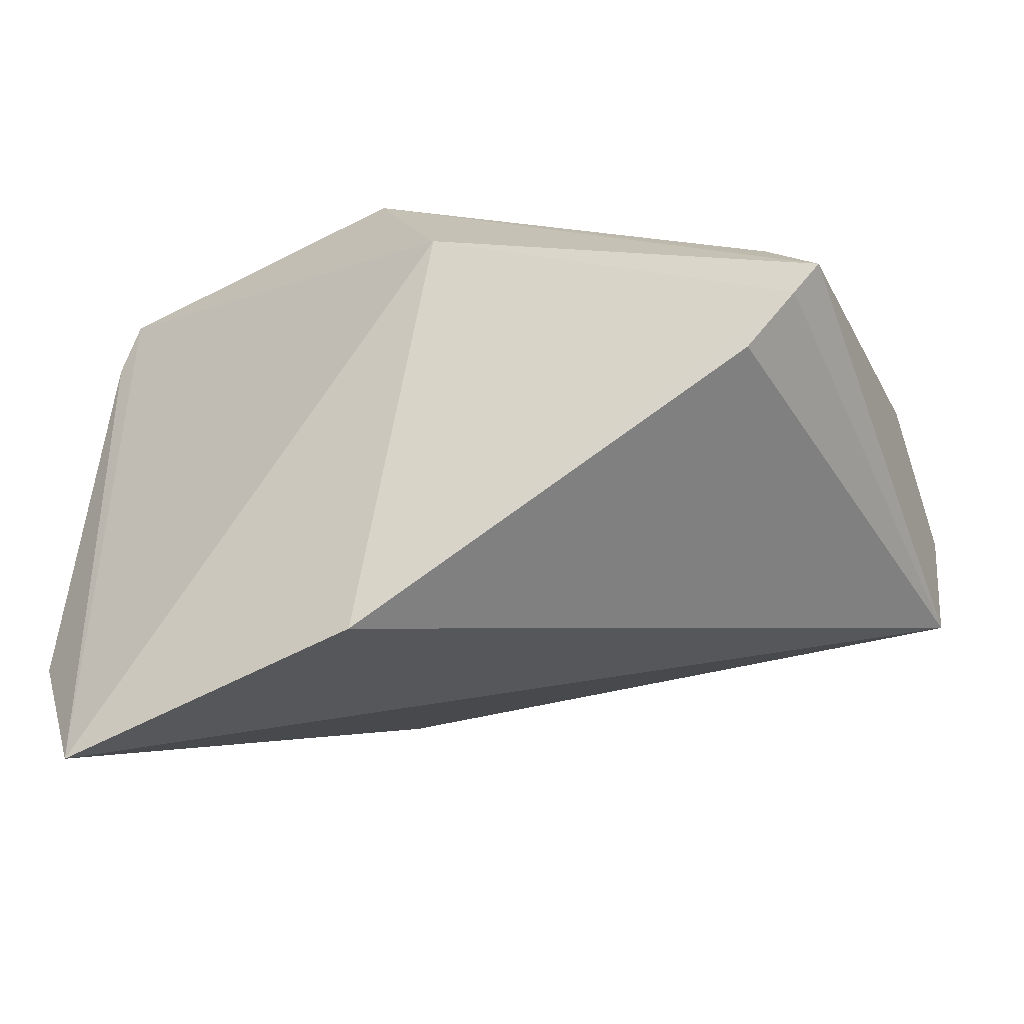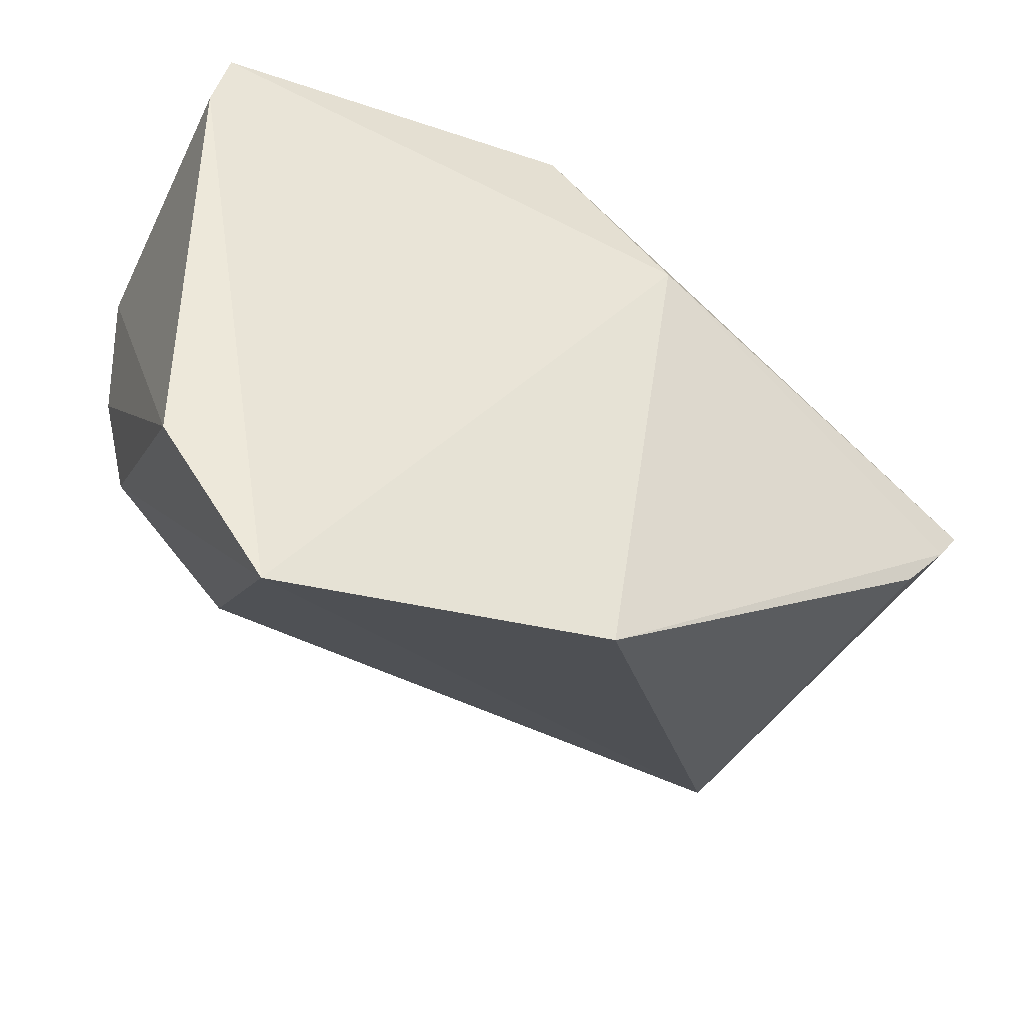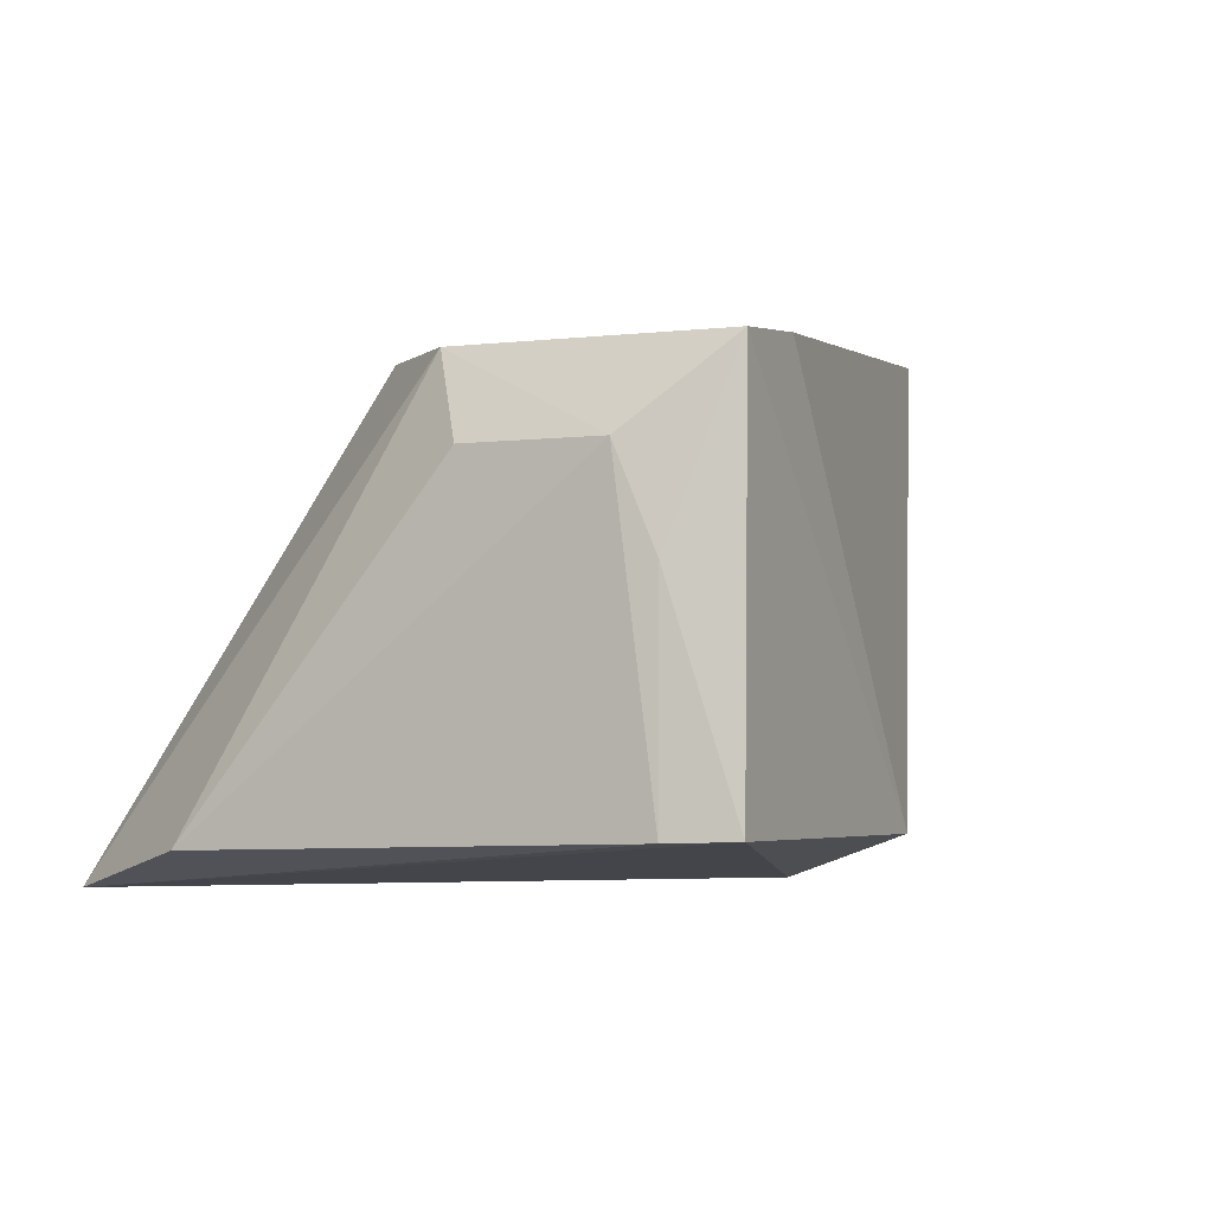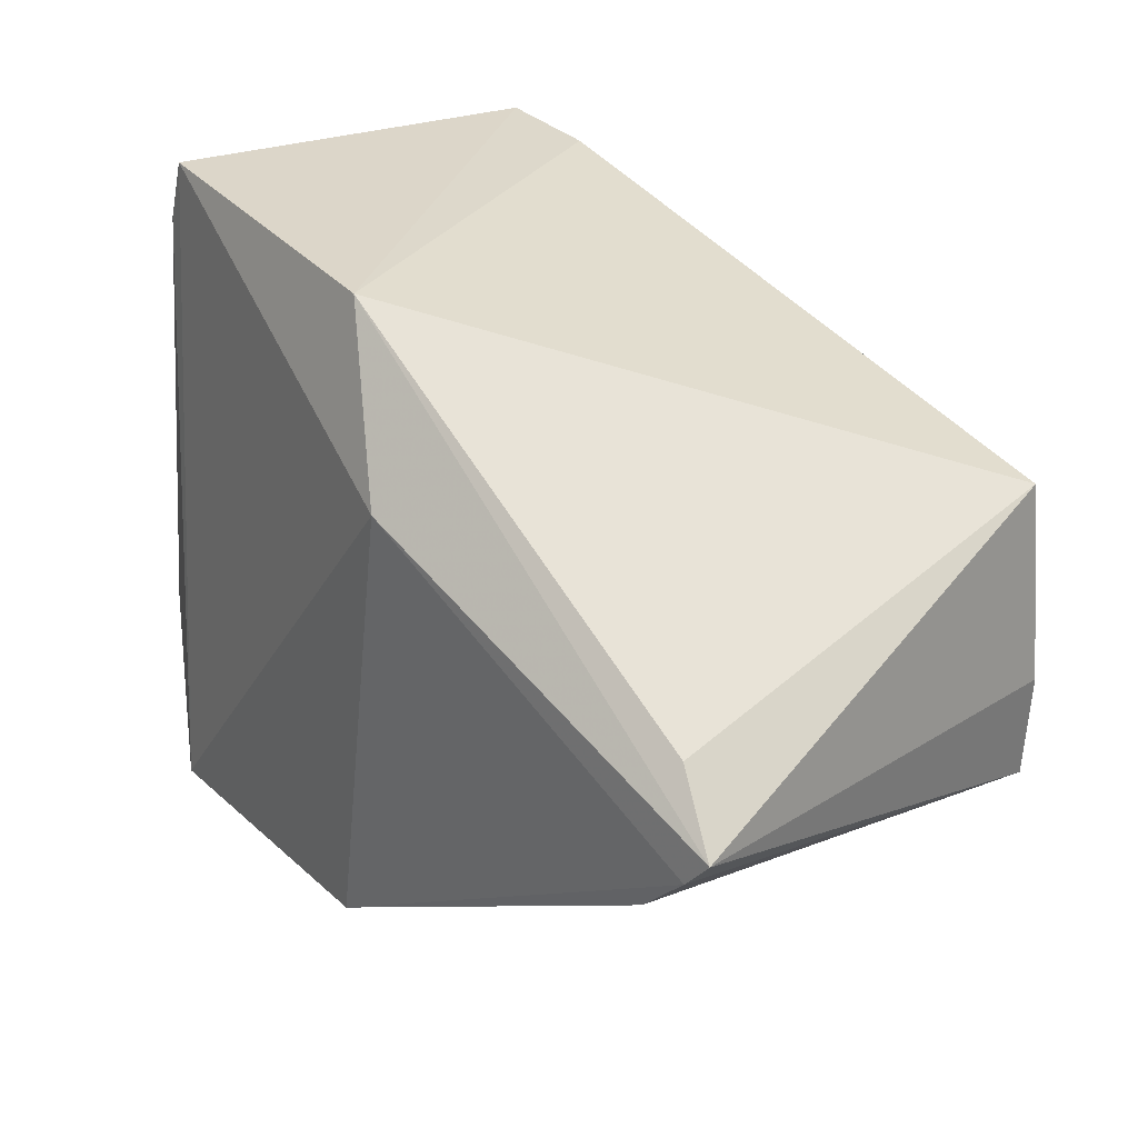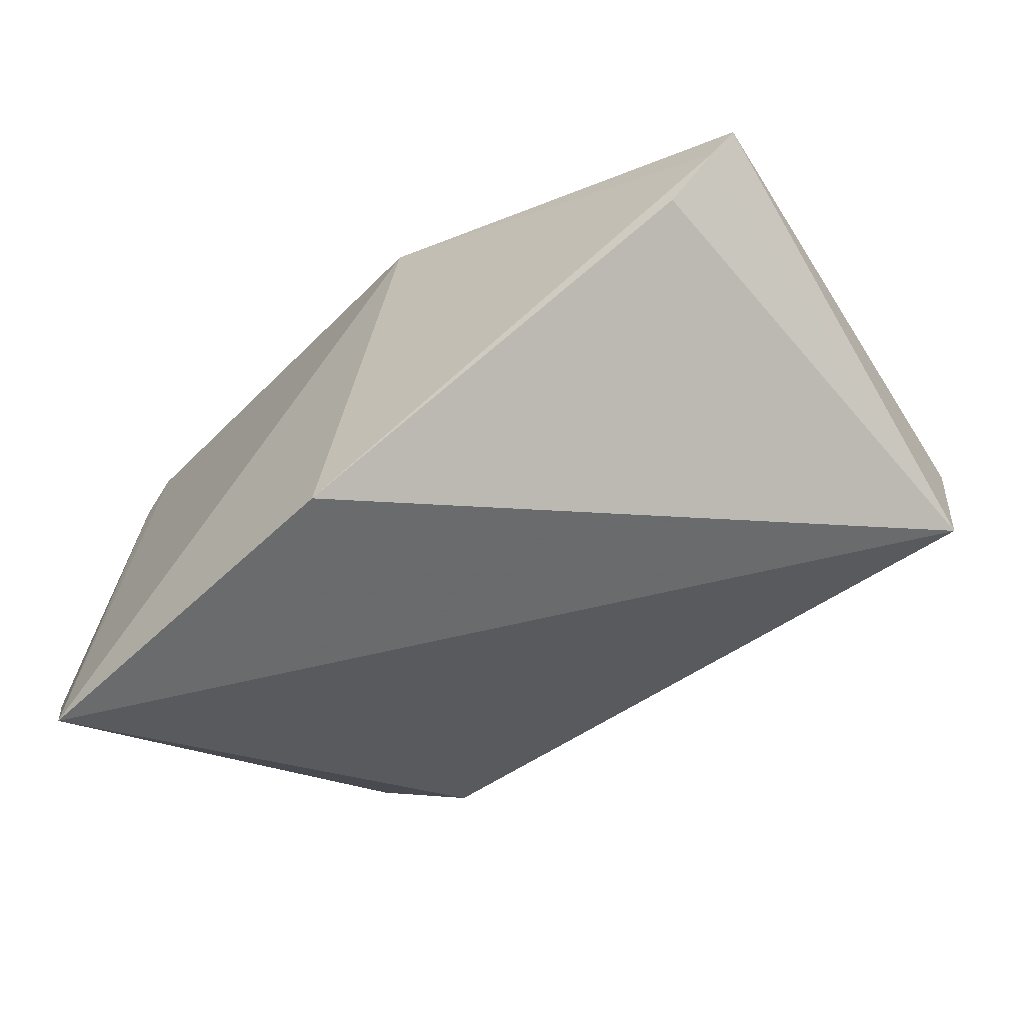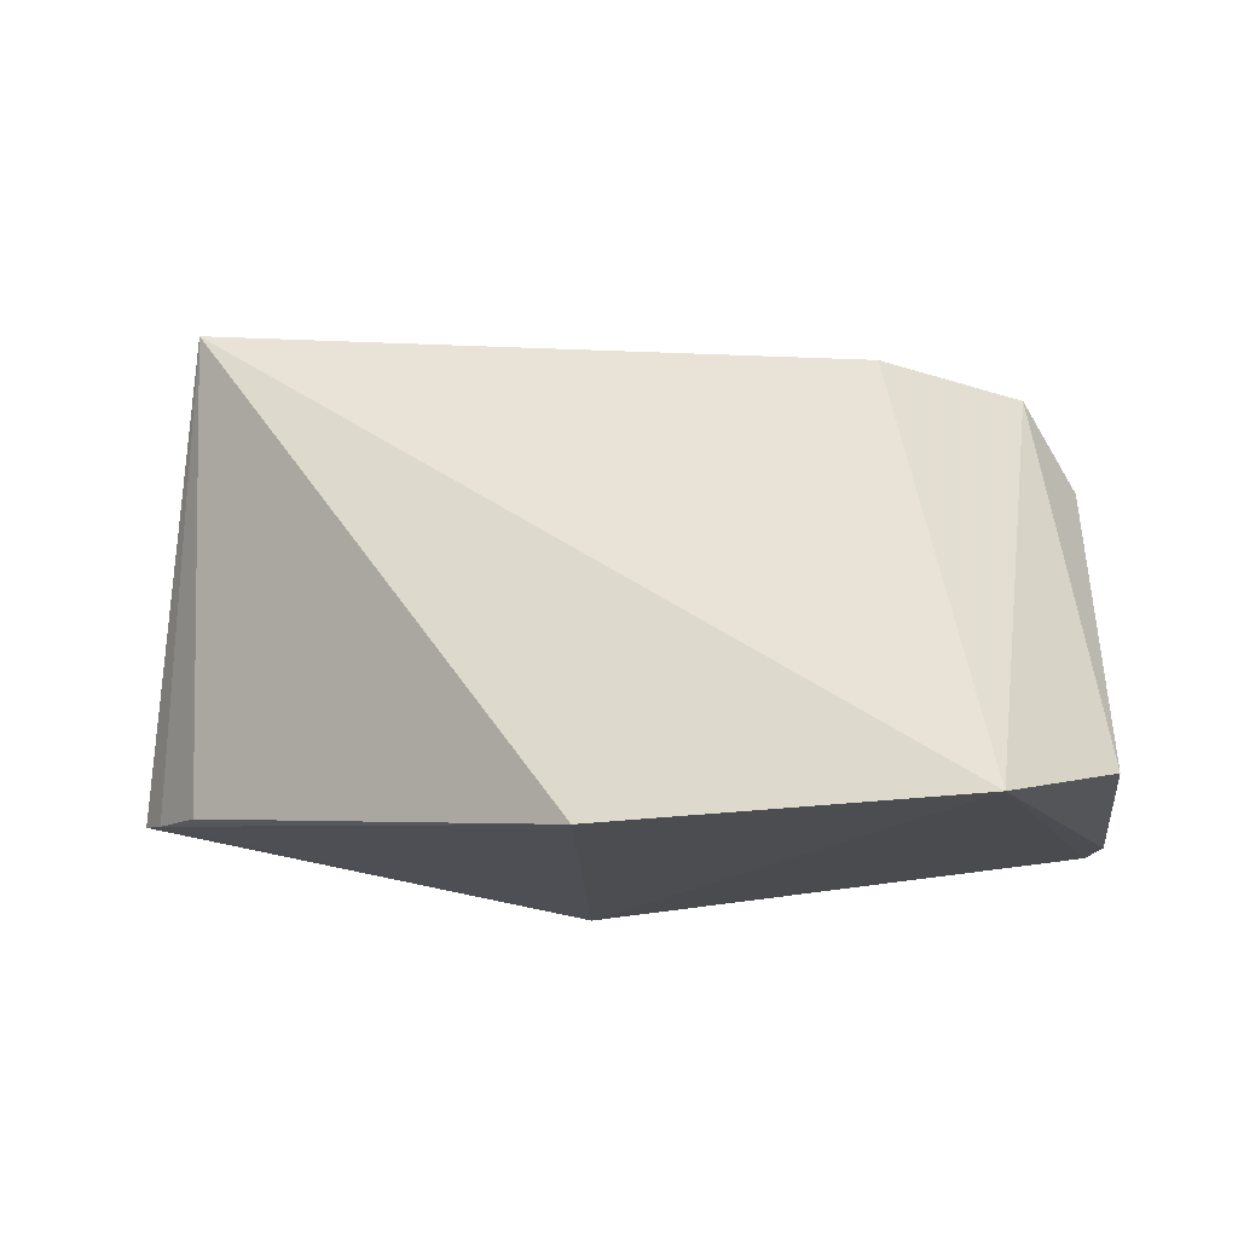
<metadata>
{"format":"obj","ext":"obj","renderer":"f3d","projection":"perspective","resolution":1024,"background":"white","views":[{"elev":-39.1,"azim":31.1,"up":"+Z"},{"elev":-34.7,"azim":-26.1,"up":"+Z"},{"elev":-0.4,"azim":-62.3,"up":"+Y"},{"elev":29.1,"azim":54.1,"up":"+Z"},{"elev":-61.7,"azim":41.0,"up":"+Z"},{"elev":-16.1,"azim":-169.2,"up":"+Y"}]}
</metadata>
<code>
v -0.01477 0.064 0.07198
v 0.03705 0.03554 0.04856
v 0.03173 0.06699 0.03993
v -0.02066 0.03086 0.02582
v -0.02441 0.03593 0.07338
v 0.0036 0.03031 0.02758
v -0.01304 0.06362 0.04425
v 0.03085 0.06657 0.06155
v 0.0317 0.0348 0.04294
v 0.009204 0.03048 0.06119
v -0.022 0.06344 0.05301
v 0.03227 0.0669 0.04757
v 0.001629 0.03441 0.07256
v 0.03526 0.03513 0.04644
v -0.02234 0.06352 0.07258
v -0.0269 0.03417 0.03753
v 0.03281 0.03681 0.05312
v -0.02577 0.03576 0.06891
v -0.0254 0.05767 0.0658
v -0.02517 0.05756 0.05584
v -0.02509 0.05091 0.06863
f 6 4 3
f 7 3 4
f 9 6 3
f 10 5 4
f 10 4 6
f 11 3 7
f 11 7 4
f 12 8 2
f 12 2 3
f 12 3 1
f 12 1 8
f 13 8 1
f 13 5 10
f 13 10 2
f 14 9 3
f 14 3 2
f 14 6 9
f 14 10 6
f 14 2 10
f 15 1 3
f 15 3 11
f 15 13 1
f 15 5 13
f 16 11 4
f 17 13 2
f 17 2 8
f 17 8 13
f 18 16 4
f 18 4 5
f 19 15 11
f 19 16 18
f 20 19 11
f 20 11 16
f 20 16 19
f 21 19 18
f 21 18 5
f 21 5 15
f 21 15 19

</code>
